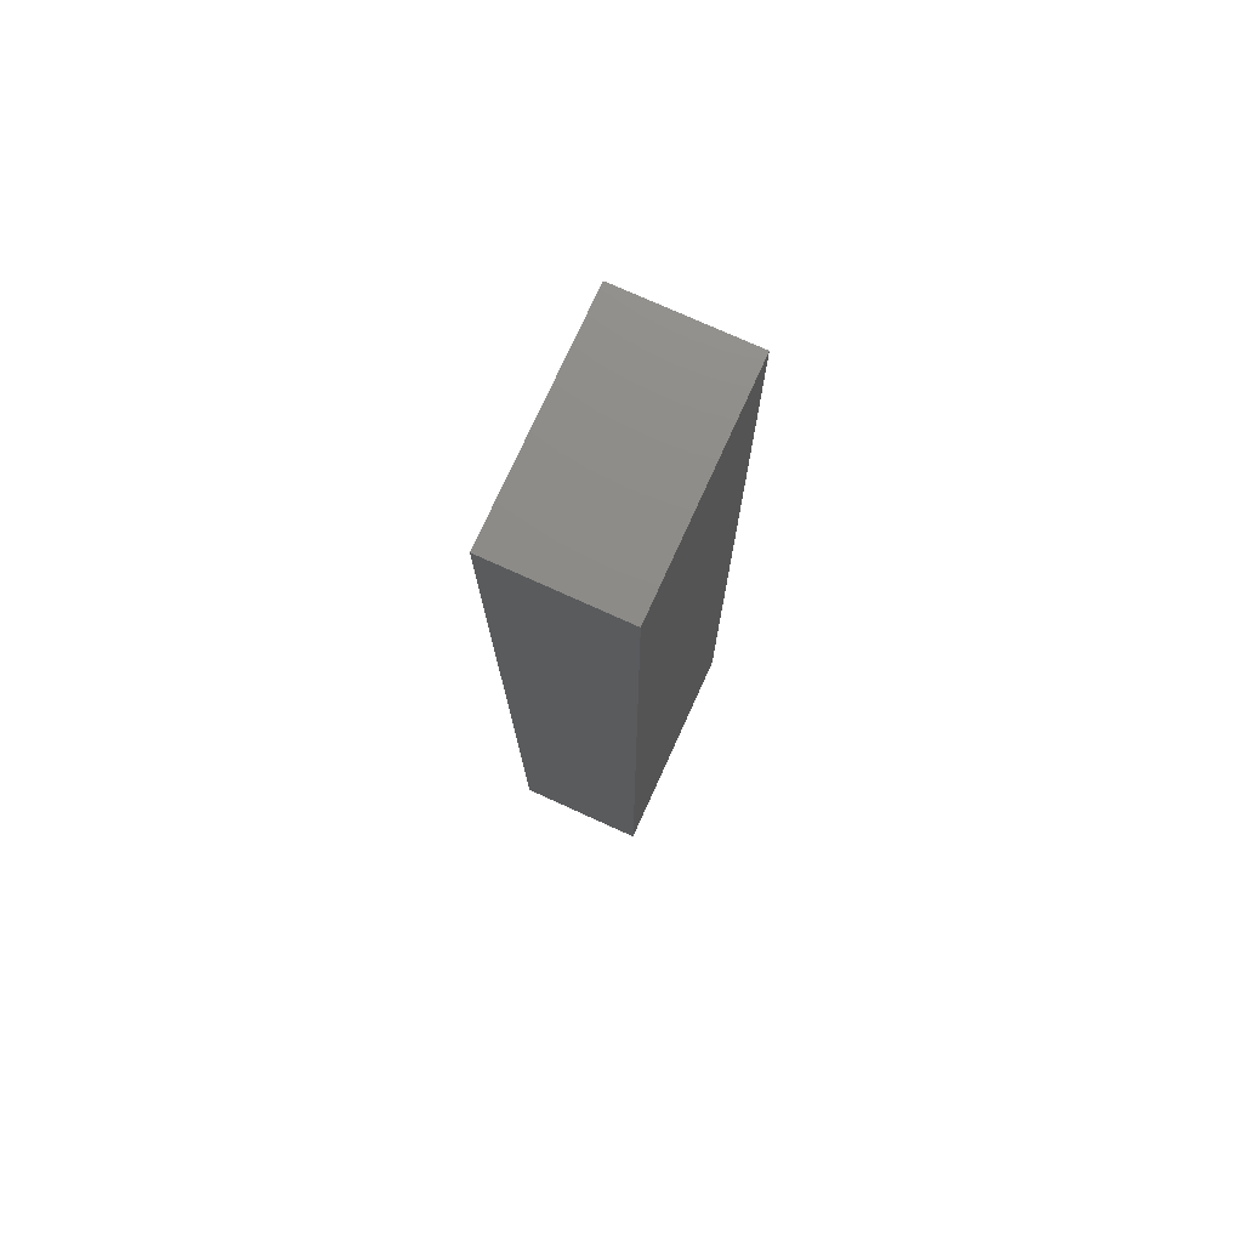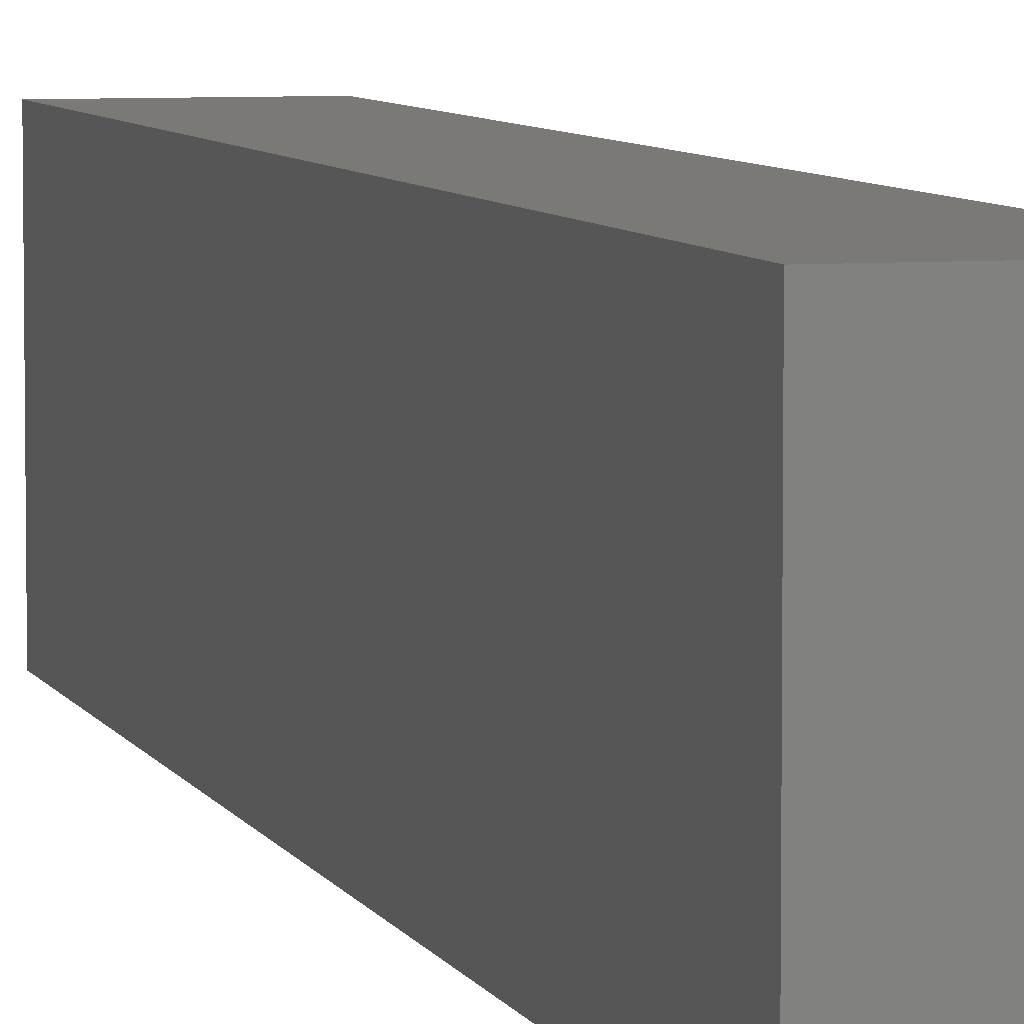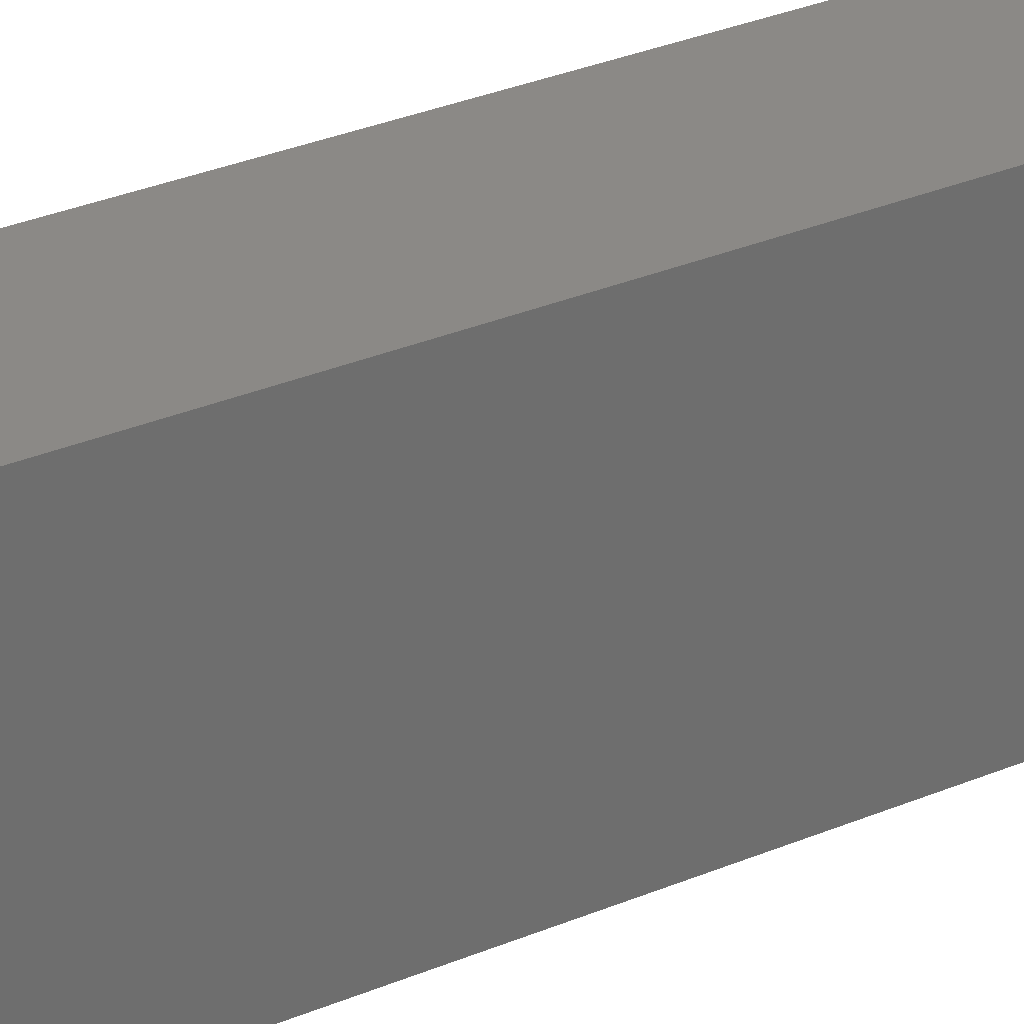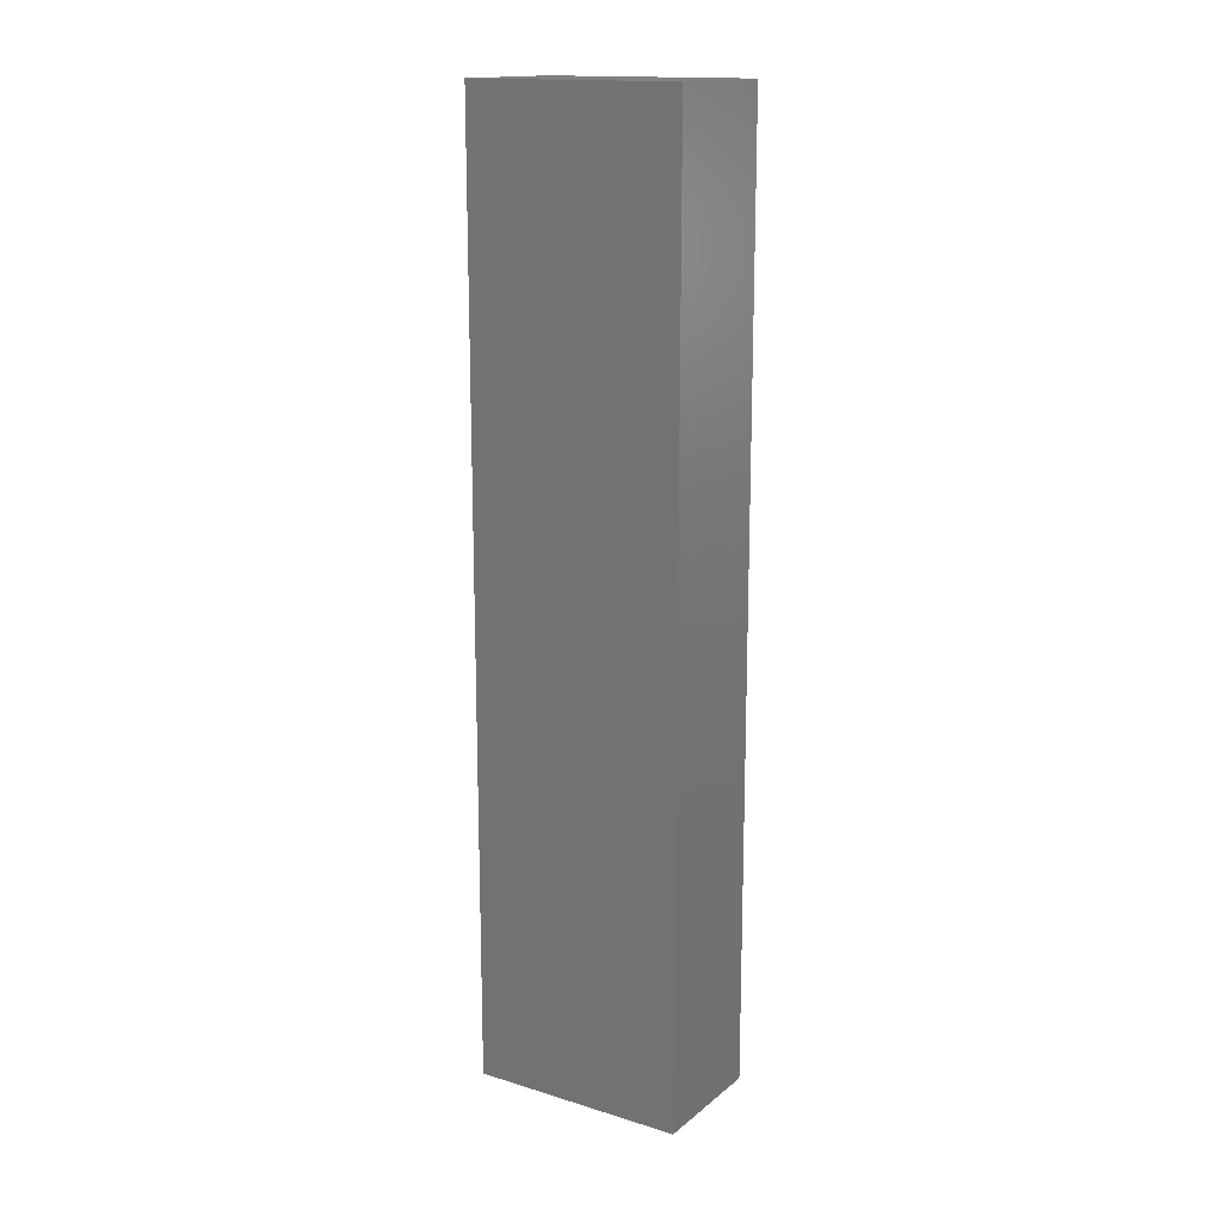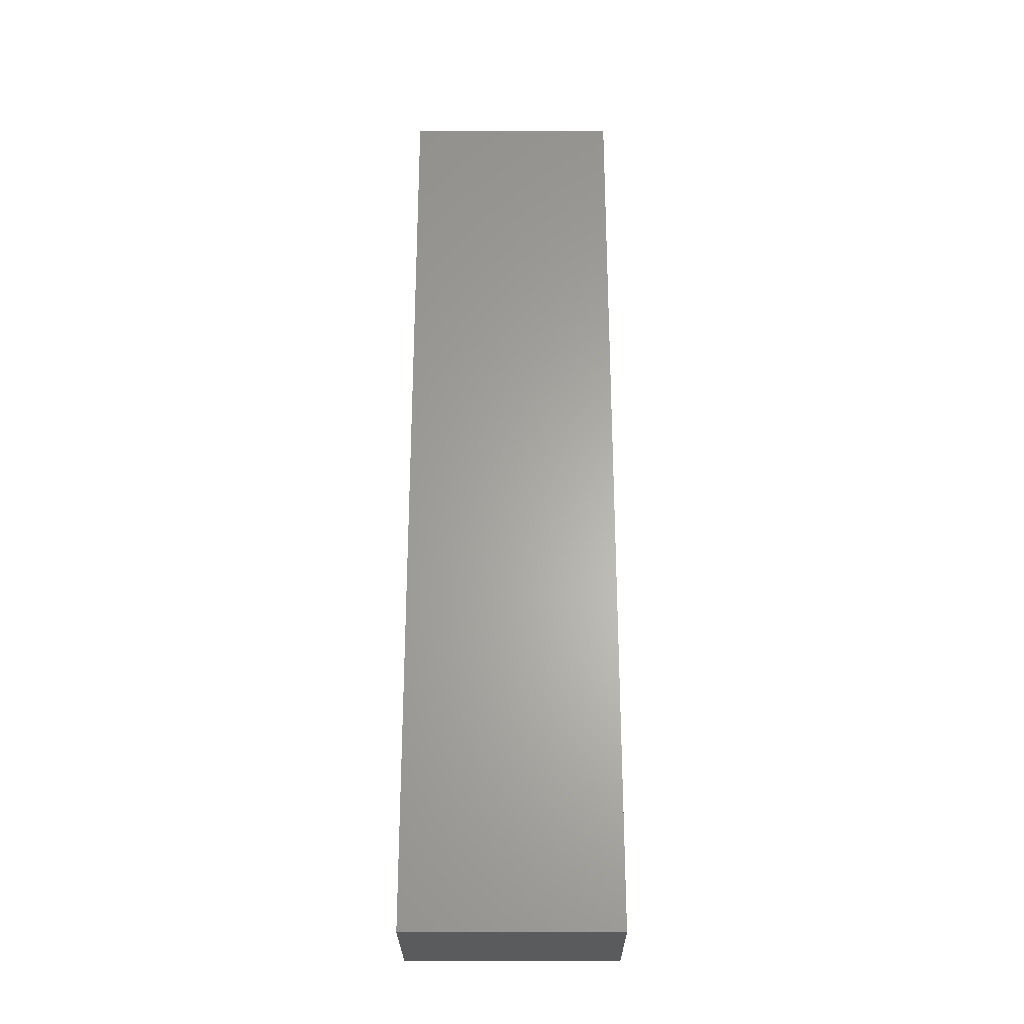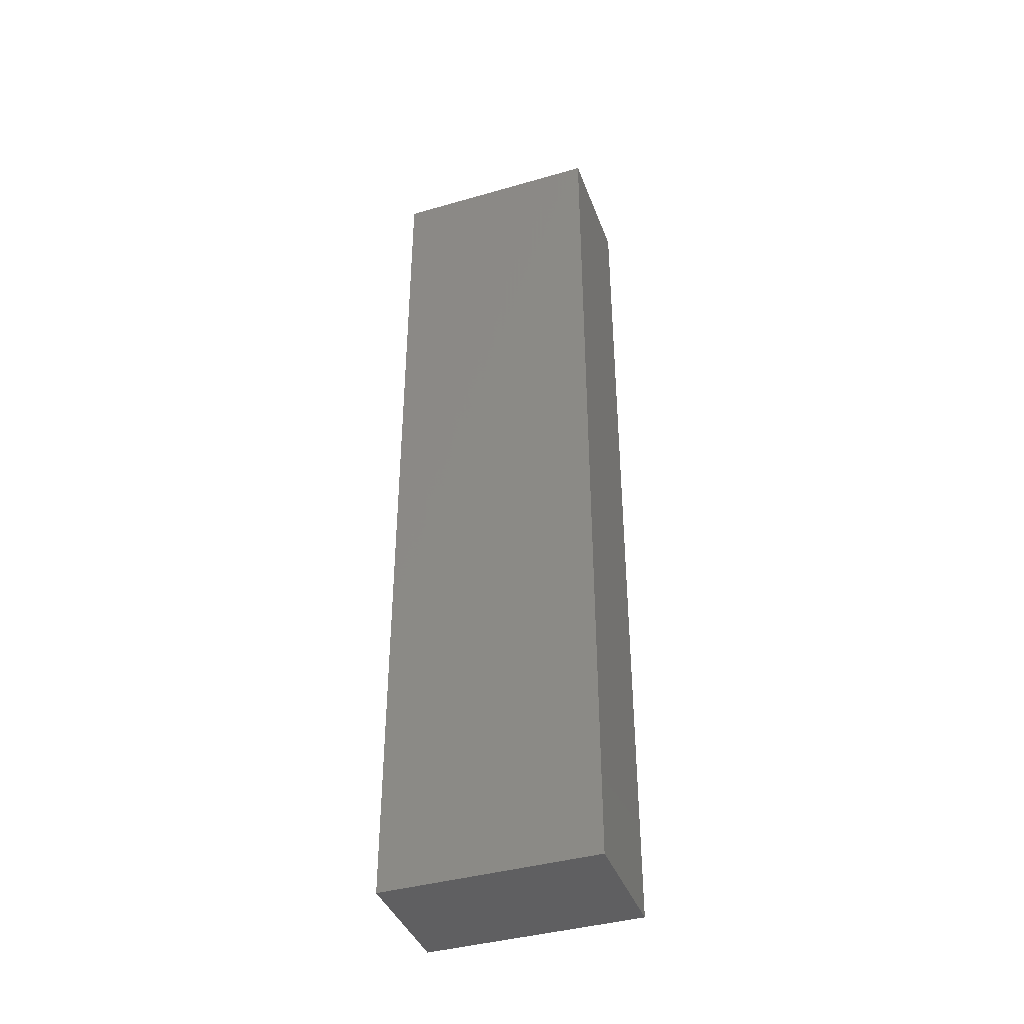
<metadata>
{"format":"stl","ext":"stl","renderer":"f3d","projection":"perspective","resolution":1024,"background":"white","views":[{"elev":75.7,"azim":-155.6,"up":"+Z"},{"elev":6.2,"azim":164.9,"up":"+Y"},{"elev":30.0,"azim":58.0,"up":"+Y"},{"elev":15.8,"azim":122.4,"up":"+Z"},{"elev":-26.6,"azim":-89.7,"up":"+Z"},{"elev":-40.3,"azim":109.5,"up":"+Z"}]}
</metadata>
<code>
# stl→obj: 8 verts, 12 faces
v 8.199 9.18 2.62
v 8.199 8.58 2.62
v 8.549 8.58 2.62
v 8.549 9.18 2.62
v 8.549 8.58 0
v 8.199 8.58 0
v 8.199 9.18 0
v 8.549 9.18 0
f 1 2 3
f 3 4 1
f 5 6 7
f 7 8 5
f 4 8 7
f 7 1 4
f 1 7 6
f 6 2 1
f 2 6 5
f 5 3 2
f 3 5 8
f 8 4 3

</code>
